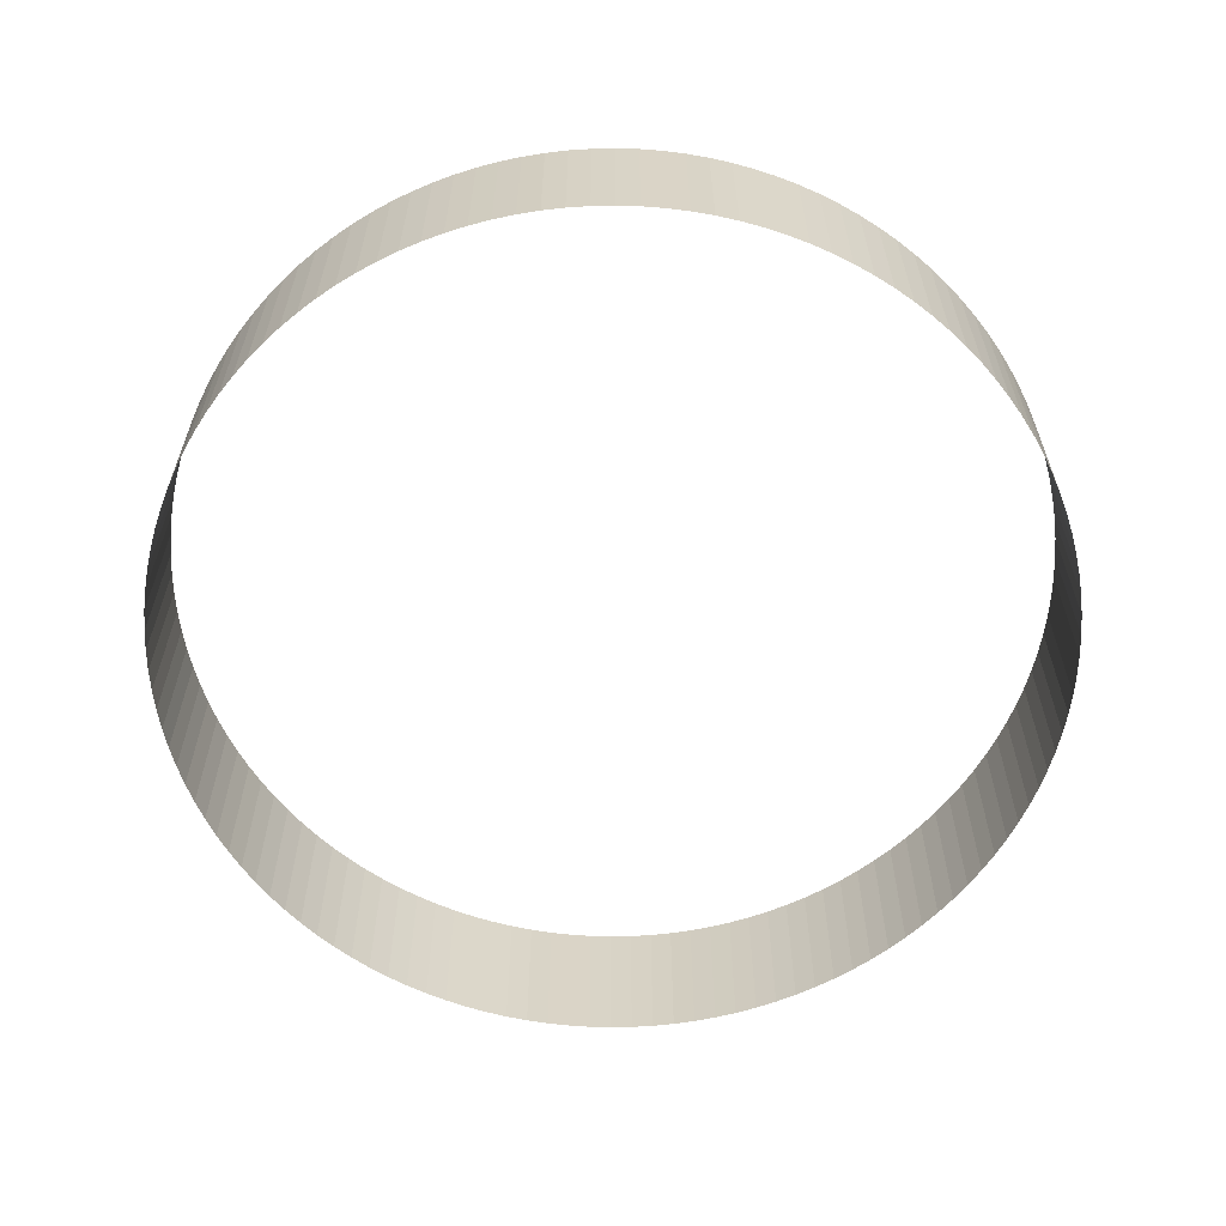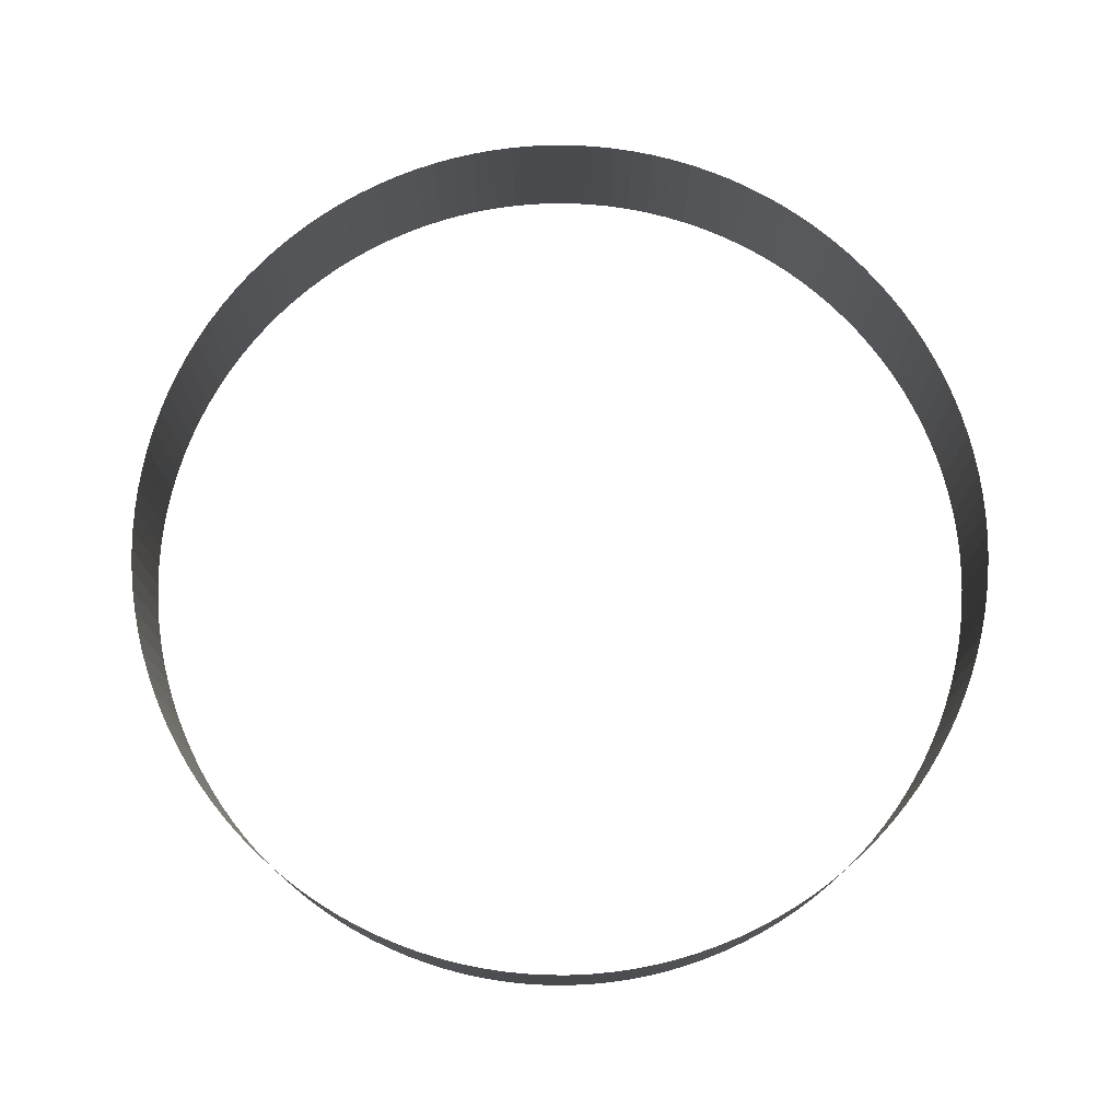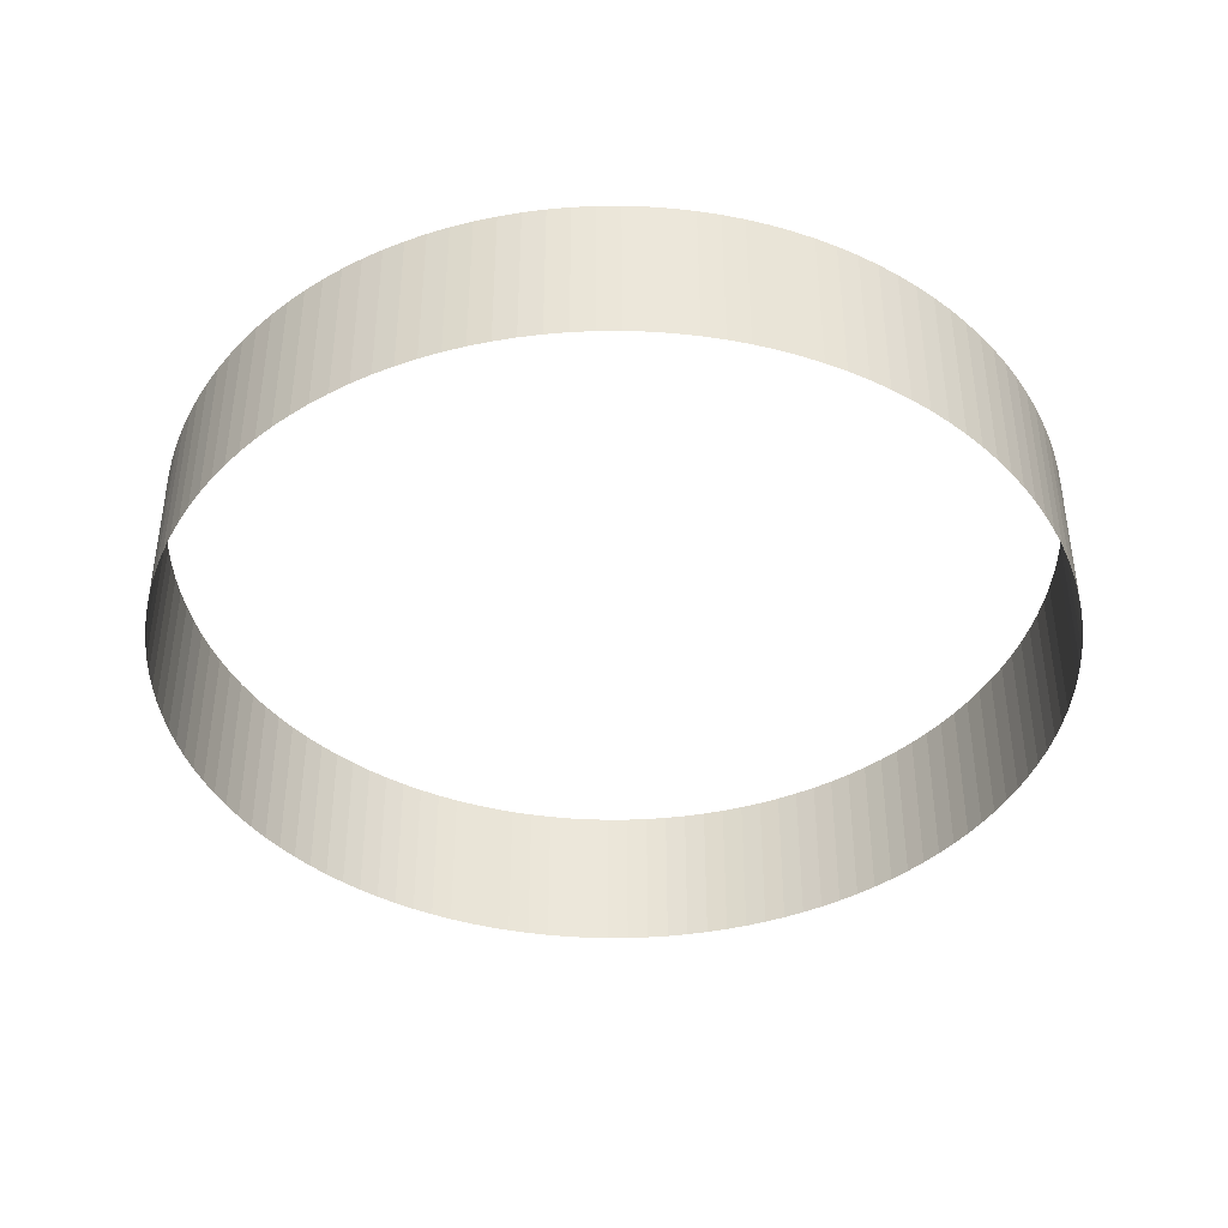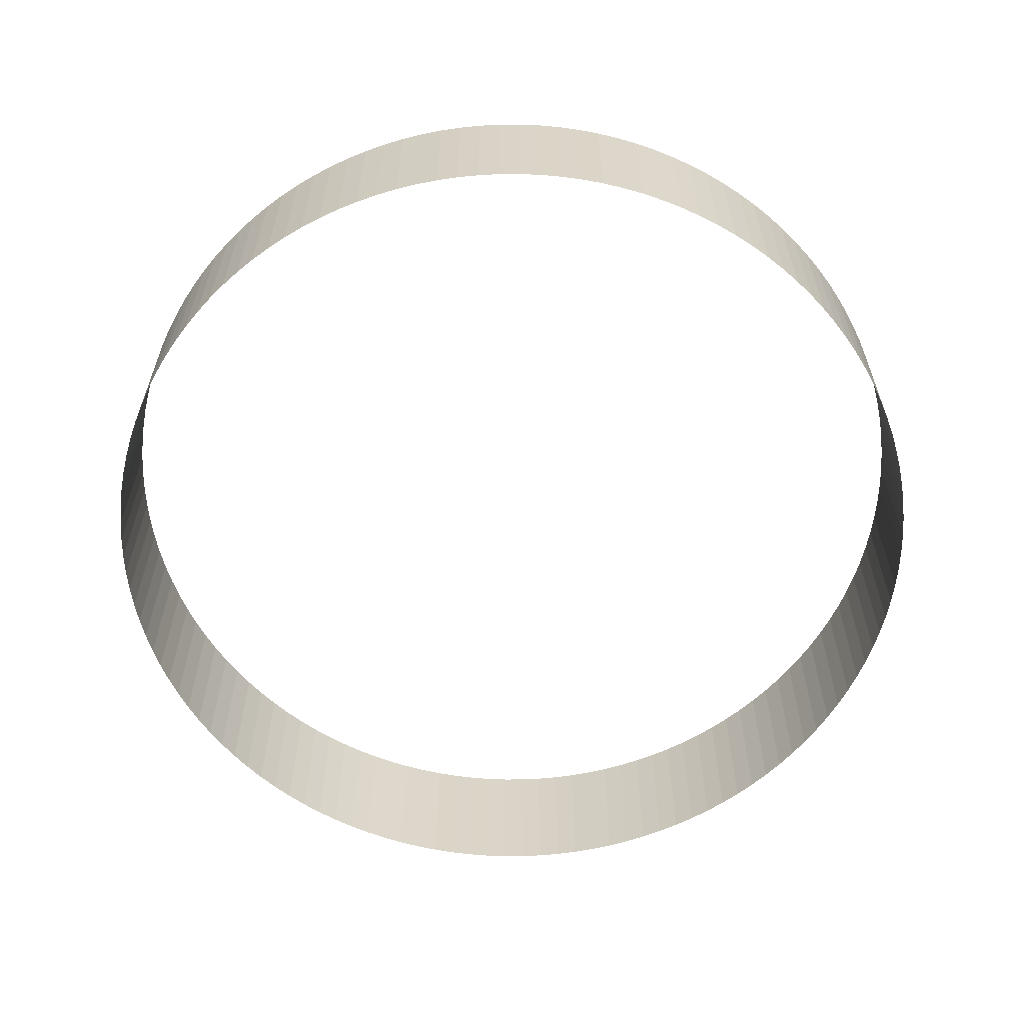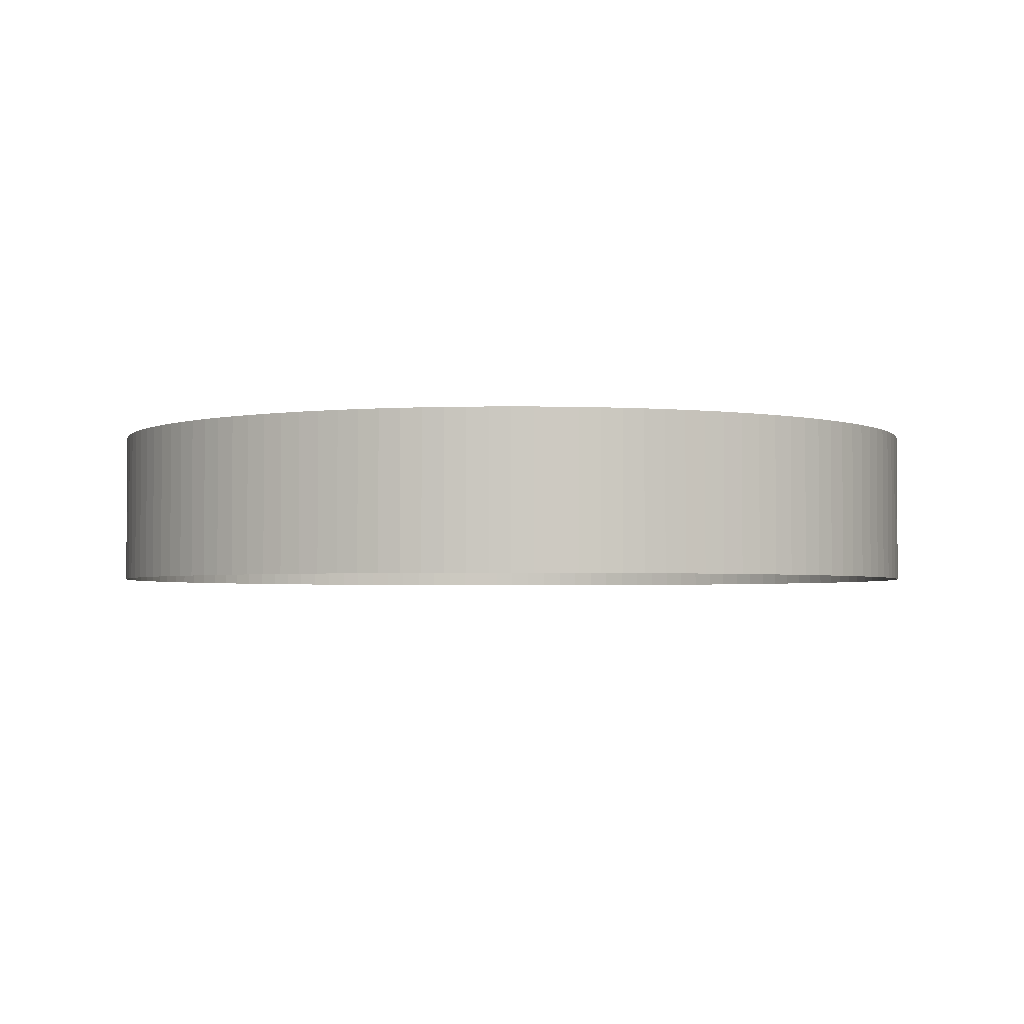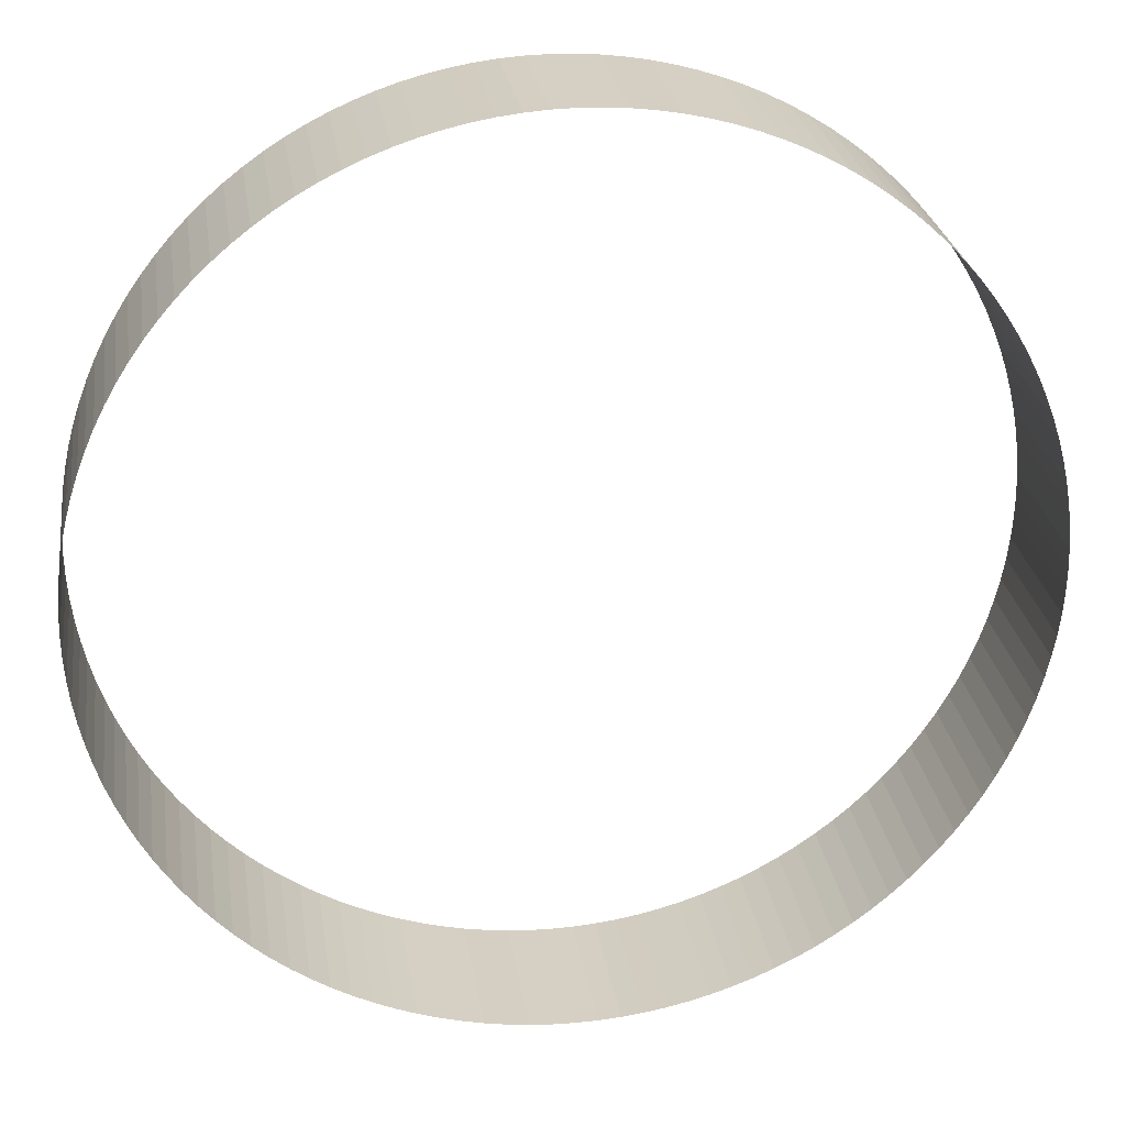
<metadata>
{"format":"obj","ext":"obj","renderer":"f3d","projection":"perspective","resolution":1024,"background":"white","views":[{"elev":-61.7,"azim":134.7,"up":"+Y"},{"elev":75.9,"azim":-54.5,"up":"+Y"},{"elev":-41.3,"azim":-99.3,"up":"+Y"},{"elev":-61.1,"azim":-138.9,"up":"+Y"},{"elev":-2.8,"azim":163.2,"up":"+Y"},{"elev":26.1,"azim":171.7,"up":"+Z"}]}
</metadata>
<code>
o Ranged_Cylinder_Cylinder.001
v 0 0 -1.5
v 0 0.54 -1.5
v 0.0736 0.54 -1.498
v 0.0736 0 -1.498
v 0.147 0.54 -1.493
v 0.147 0 -1.493
v 0.2201 0.54 -1.484
v 0.2201 0 -1.484
v 0.2926 0.54 -1.471
v 0.2926 0 -1.471
v 0.3645 0.54 -1.455
v 0.3645 0 -1.455
v 0.4354 0.54 -1.435
v 0.4354 0 -1.435
v 0.5053 0.54 -1.412
v 0.5053 0 -1.412
v 0.574 0.54 -1.386
v 0.574 0 -1.386
v 0.6413 0.54 -1.356
v 0.6413 0 -1.356
v 0.7071 0.54 -1.323
v 0.7071 0 -1.323
v 0.7712 0.54 -1.287
v 0.7712 0 -1.287
v 0.8334 0.54 -1.247
v 0.8334 0 -1.247
v 0.8935 0.54 -1.205
v 0.8935 0 -1.205
v 0.9516 0.54 -1.16
v 0.9516 0 -1.16
v 1.007 0.54 -1.111
v 1.007 0 -1.111
v 1.061 0.54 -1.061
v 1.061 0 -1.061
v 1.111 0.54 -1.007
v 1.111 0 -1.007
v 1.16 0.54 -0.9516
v 1.16 0 -0.9516
v 1.205 0.54 -0.8935
v 1.205 0 -0.8935
v 1.247 0.54 -0.8334
v 1.247 0 -0.8334
v 1.287 0.54 -0.7712
v 1.287 0 -0.7712
v 1.323 0.54 -0.7071
v 1.323 0 -0.7071
v 1.356 0.54 -0.6413
v 1.356 0 -0.6413
v 1.386 0.54 -0.574
v 1.386 0 -0.574
v 1.412 0.54 -0.5053
v 1.412 0 -0.5053
v 1.435 0.54 -0.4354
v 1.435 0 -0.4354
v 1.455 0.54 -0.3645
v 1.455 0 -0.3645
v 1.471 0.54 -0.2926
v 1.471 0 -0.2926
v 1.484 0.54 -0.2201
v 1.484 0 -0.2201
v 1.493 0.54 -0.147
v 1.493 0 -0.147
v 1.498 0.54 -0.0736
v 1.498 0 -0.0736
v 1.5 0.54 1e-06
v 1.5 -0 1e-06
v 1.498 0.54 0.0736
v 1.498 -0 0.0736
v 1.493 0.54 0.147
v 1.493 -0 0.147
v 1.484 0.54 0.2201
v 1.484 -0 0.2201
v 1.471 0.54 0.2926
v 1.471 -0 0.2926
v 1.455 0.54 0.3645
v 1.455 -0 0.3645
v 1.435 0.54 0.4354
v 1.435 -0 0.4354
v 1.412 0.54 0.5053
v 1.412 -0 0.5053
v 1.386 0.54 0.574
v 1.386 -0 0.574
v 1.356 0.54 0.6413
v 1.356 -0 0.6413
v 1.323 0.54 0.7071
v 1.323 -0 0.7071
v 1.287 0.54 0.7712
v 1.287 -0 0.7712
v 1.247 0.54 0.8334
v 1.247 -0 0.8334
v 1.205 0.54 0.8935
v 1.205 -0 0.8935
v 1.16 0.54 0.9516
v 1.16 -0 0.9516
v 1.111 0.54 1.007
v 1.111 -0 1.007
v 1.061 0.54 1.061
v 1.061 -0 1.061
v 1.007 0.54 1.111
v 1.007 -0 1.111
v 0.9516 0.54 1.16
v 0.9516 -0 1.16
v 0.8935 0.54 1.205
v 0.8935 -0 1.205
v 0.8334 0.54 1.247
v 0.8334 -0 1.247
v 0.7712 0.54 1.287
v 0.7712 -0 1.287
v 0.7071 0.54 1.323
v 0.7071 -0 1.323
v 0.6413 0.54 1.356
v 0.6413 -0 1.356
v 0.574 0.54 1.386
v 0.574 -0 1.386
v 0.5053 0.54 1.412
v 0.5053 -0 1.412
v 0.4354 0.54 1.435
v 0.4354 -0 1.435
v 0.3645 0.54 1.455
v 0.3645 -0 1.455
v 0.2926 0.54 1.471
v 0.2926 -0 1.471
v 0.2201 0.54 1.484
v 0.2201 -0 1.484
v 0.147 0.54 1.493
v 0.147 -0 1.493
v 0.0736 0.54 1.498
v 0.0736 -0 1.498
v 3e-06 0.54 1.5
v 3e-06 -0 1.5
v -0.0736 0.54 1.498
v -0.0736 -0 1.498
v -0.147 0.54 1.493
v -0.147 -0 1.493
v -0.2201 0.54 1.484
v -0.2201 -0 1.484
v -0.2926 0.54 1.471
v -0.2926 -0 1.471
v -0.3645 0.54 1.455
v -0.3645 -0 1.455
v -0.4354 0.54 1.435
v -0.4354 -0 1.435
v -0.5053 0.54 1.412
v -0.5053 -0 1.412
v -0.574 0.54 1.386
v -0.574 -0 1.386
v -0.6413 0.54 1.356
v -0.6413 -0 1.356
v -0.7071 0.54 1.323
v -0.7071 -0 1.323
v -0.7712 0.54 1.287
v -0.7712 -0 1.287
v -0.8334 0.54 1.247
v -0.8334 -0 1.247
v -0.8935 0.54 1.205
v -0.8935 -0 1.205
v -0.9516 0.54 1.16
v -0.9516 -0 1.16
v -1.007 0.54 1.111
v -1.007 -0 1.111
v -1.061 0.54 1.061
v -1.061 -0 1.061
v -1.111 0.54 1.007
v -1.111 -0 1.007
v -1.16 0.54 0.9516
v -1.16 -0 0.9516
v -1.205 0.54 0.8936
v -1.205 -0 0.8936
v -1.247 0.54 0.8334
v -1.247 -0 0.8334
v -1.287 0.54 0.7712
v -1.287 -0 0.7712
v -1.323 0.54 0.7071
v -1.323 -0 0.7071
v -1.356 0.54 0.6413
v -1.356 -0 0.6413
v -1.386 0.54 0.574
v -1.386 -0 0.574
v -1.412 0.54 0.5053
v -1.412 -0 0.5053
v -1.435 0.54 0.4354
v -1.435 -0 0.4354
v -1.455 0.54 0.3645
v -1.455 -0 0.3645
v -1.471 0.54 0.2926
v -1.471 -0 0.2926
v -1.484 0.54 0.2201
v -1.484 -0 0.2201
v -1.493 0.54 0.147
v -1.493 -0 0.147
v -1.498 0.54 0.0736
v -1.498 -0 0.0736
v -1.5 0.54 2e-06
v -1.5 -0 2e-06
v -1.498 0.54 -0.0736
v -1.498 0 -0.0736
v -1.493 0.54 -0.147
v -1.493 0 -0.147
v -1.484 0.54 -0.2201
v -1.484 0 -0.2201
v -1.471 0.54 -0.2926
v -1.471 0 -0.2926
v -1.455 0.54 -0.3645
v -1.455 0 -0.3645
v -1.435 0.54 -0.4354
v -1.435 0 -0.4354
v -1.412 0.54 -0.5053
v -1.412 0 -0.5053
v -1.386 0.54 -0.574
v -1.386 0 -0.574
v -1.356 0.54 -0.6413
v -1.356 0 -0.6413
v -1.323 0.54 -0.7071
v -1.323 0 -0.7071
v -1.287 0.54 -0.7712
v -1.287 0 -0.7712
v -1.247 0.54 -0.8334
v -1.247 0 -0.8334
v -1.205 0.54 -0.8935
v -1.205 0 -0.8935
v -1.16 0.54 -0.9516
v -1.16 0 -0.9516
v -1.111 0.54 -1.007
v -1.111 0 -1.007
v -1.061 0.54 -1.061
v -1.061 0 -1.061
v -1.007 0.54 -1.111
v -1.007 0 -1.111
v -0.9516 0.54 -1.16
v -0.9516 0 -1.16
v -0.8935 0.54 -1.205
v -0.8935 0 -1.205
v -0.8334 0.54 -1.247
v -0.8334 0 -1.247
v -0.7712 0.54 -1.287
v -0.7712 0 -1.287
v -0.7071 0.54 -1.323
v -0.7071 0 -1.323
v -0.6413 0.54 -1.356
v -0.6413 0 -1.356
v -0.574 0.54 -1.386
v -0.574 0 -1.386
v -0.5053 0.54 -1.412
v -0.5053 0 -1.412
v -0.4354 0.54 -1.435
v -0.4354 0 -1.435
v -0.3645 0.54 -1.455
v -0.3645 0 -1.455
v -0.2926 0.54 -1.471
v -0.2926 0 -1.471
v -0.2201 0.54 -1.484
v -0.2201 0 -1.484
v -0.147 0.54 -1.493
v -0.147 0 -1.493
v -0.0736 0.54 -1.498
v -0.0736 0 -1.498
f 1 2 3 4
f 4 3 5 6
f 6 5 7 8
f 8 7 9 10
f 10 9 11 12
f 12 11 13 14
f 14 13 15 16
f 16 15 17 18
f 18 17 19 20
f 20 19 21 22
f 22 21 23 24
f 24 23 25 26
f 26 25 27 28
f 28 27 29 30
f 30 29 31 32
f 32 31 33 34
f 34 33 35 36
f 36 35 37 38
f 38 37 39 40
f 40 39 41 42
f 42 41 43 44
f 44 43 45 46
f 46 45 47 48
f 48 47 49 50
f 50 49 51 52
f 52 51 53 54
f 54 53 55 56
f 56 55 57 58
f 58 57 59 60
f 60 59 61 62
f 62 61 63 64
f 64 63 65 66
f 66 65 67 68
f 68 67 69 70
f 70 69 71 72
f 72 71 73 74
f 74 73 75 76
f 76 75 77 78
f 78 77 79 80
f 80 79 81 82
f 82 81 83 84
f 84 83 85 86
f 86 85 87 88
f 88 87 89 90
f 90 89 91 92
f 92 91 93 94
f 94 93 95 96
f 96 95 97 98
f 98 97 99 100
f 100 99 101 102
f 102 101 103 104
f 104 103 105 106
f 106 105 107 108
f 108 107 109 110
f 110 109 111 112
f 112 111 113 114
f 114 113 115 116
f 116 115 117 118
f 118 117 119 120
f 120 119 121 122
f 122 121 123 124
f 124 123 125 126
f 126 125 127 128
f 128 127 129 130
f 130 129 131 132
f 132 131 133 134
f 134 133 135 136
f 136 135 137 138
f 138 137 139 140
f 140 139 141 142
f 142 141 143 144
f 144 143 145 146
f 146 145 147 148
f 148 147 149 150
f 150 149 151 152
f 152 151 153 154
f 154 153 155 156
f 156 155 157 158
f 158 157 159 160
f 160 159 161 162
f 162 161 163 164
f 164 163 165 166
f 166 165 167 168
f 168 167 169 170
f 170 169 171 172
f 172 171 173 174
f 174 173 175 176
f 176 175 177 178
f 178 177 179 180
f 180 179 181 182
f 182 181 183 184
f 184 183 185 186
f 186 185 187 188
f 188 187 189 190
f 190 189 191 192
f 192 191 193 194
f 194 193 195 196
f 196 195 197 198
f 198 197 199 200
f 200 199 201 202
f 202 201 203 204
f 204 203 205 206
f 206 205 207 208
f 208 207 209 210
f 210 209 211 212
f 212 211 213 214
f 214 213 215 216
f 216 215 217 218
f 218 217 219 220
f 220 219 221 222
f 222 221 223 224
f 224 223 225 226
f 226 225 227 228
f 228 227 229 230
f 230 229 231 232
f 232 231 233 234
f 234 233 235 236
f 236 235 237 238
f 238 237 239 240
f 240 239 241 242
f 242 241 243 244
f 244 243 245 246
f 246 245 247 248
f 248 247 249 250
f 250 249 251 252
f 252 251 253 254
f 254 253 255 256
f 256 255 2 1

</code>
